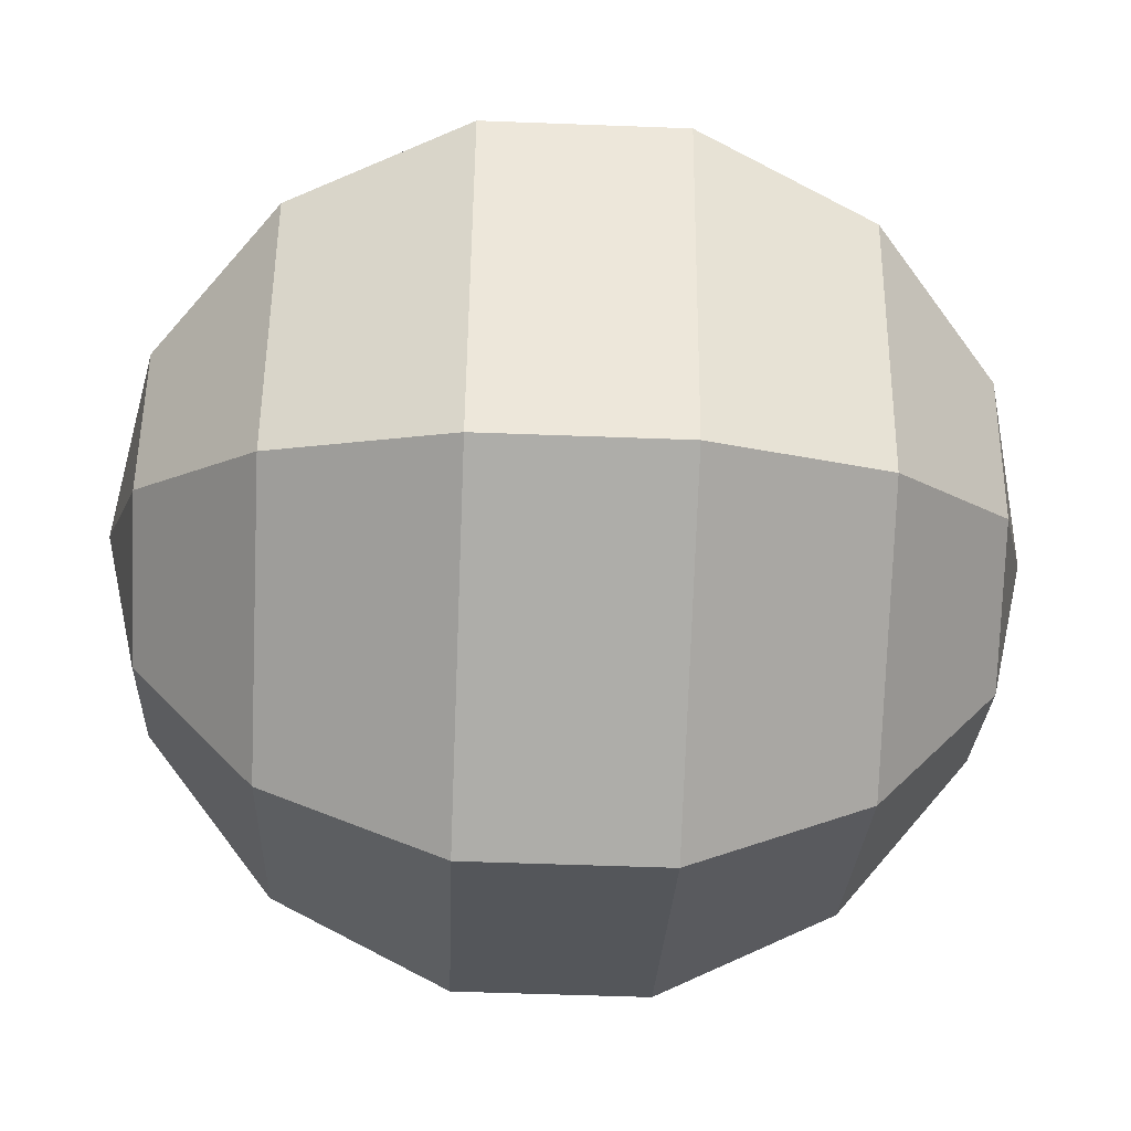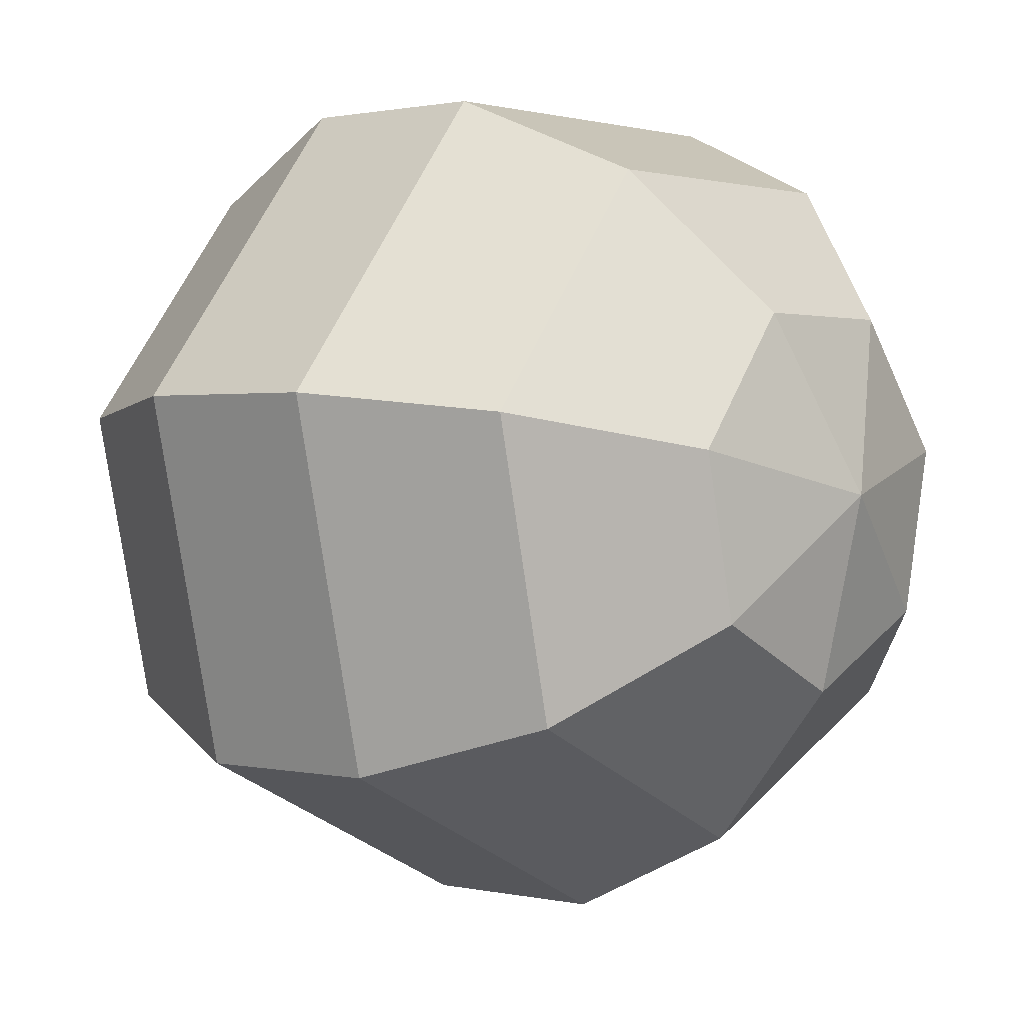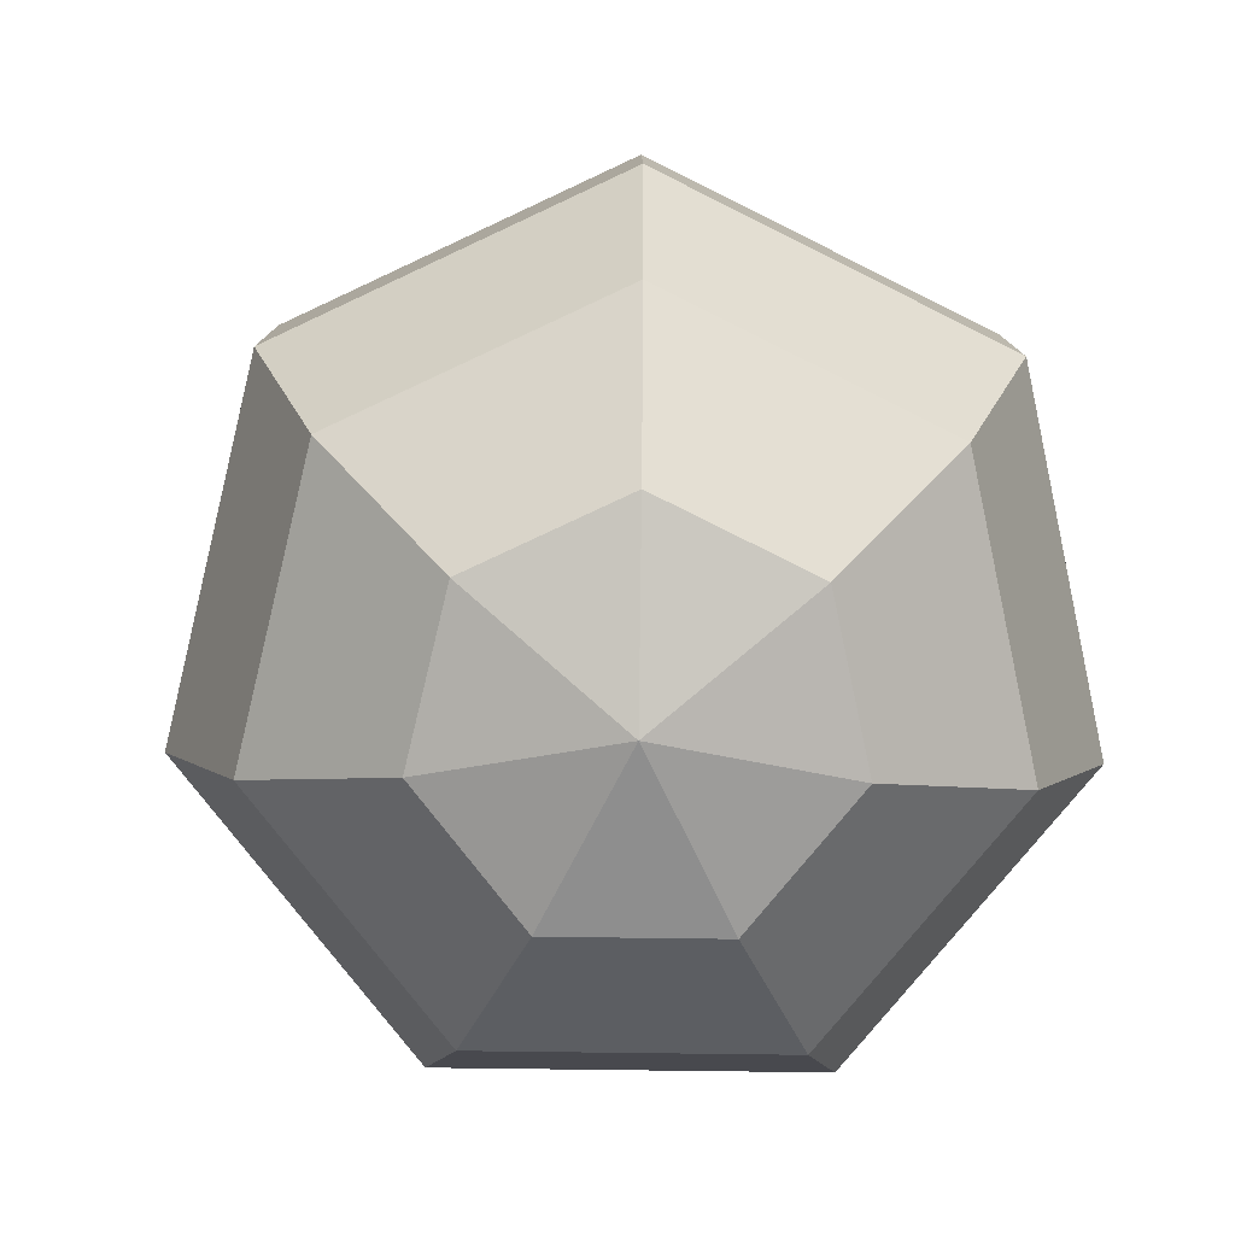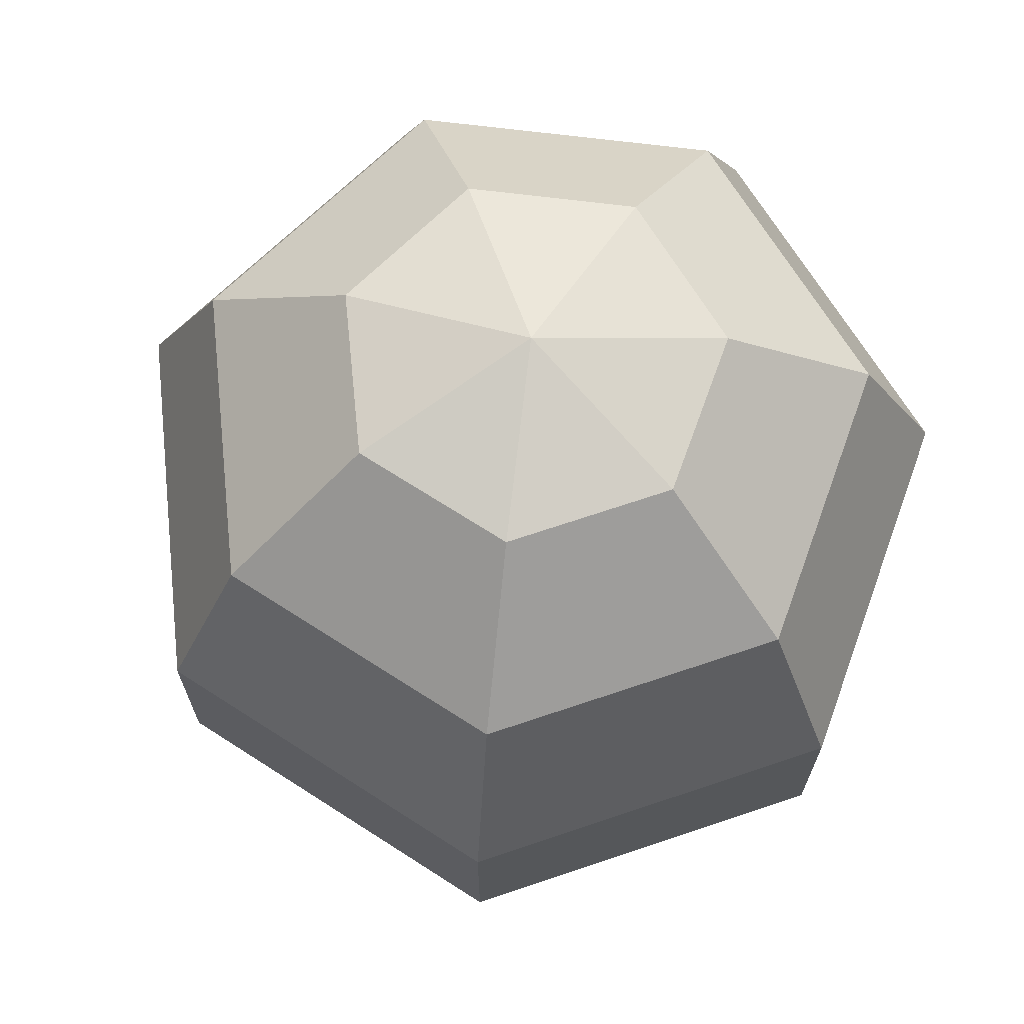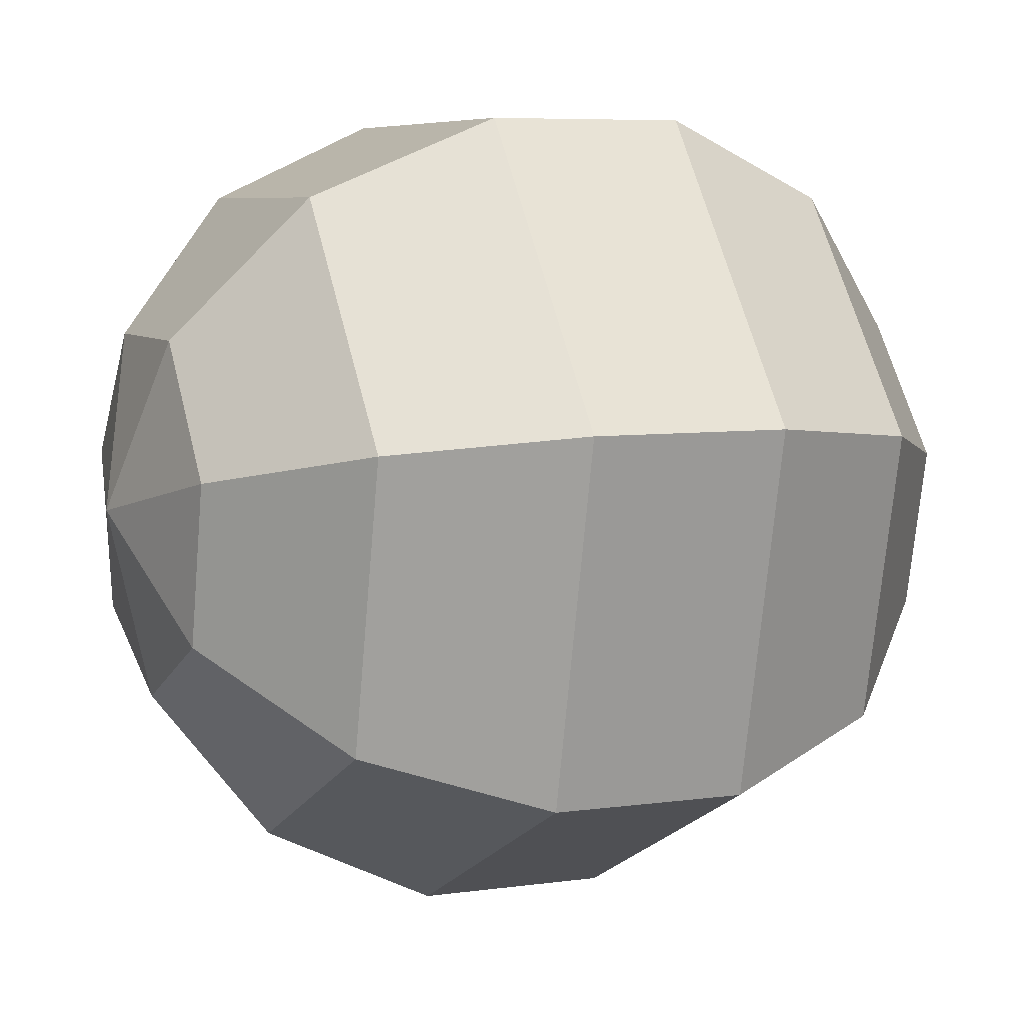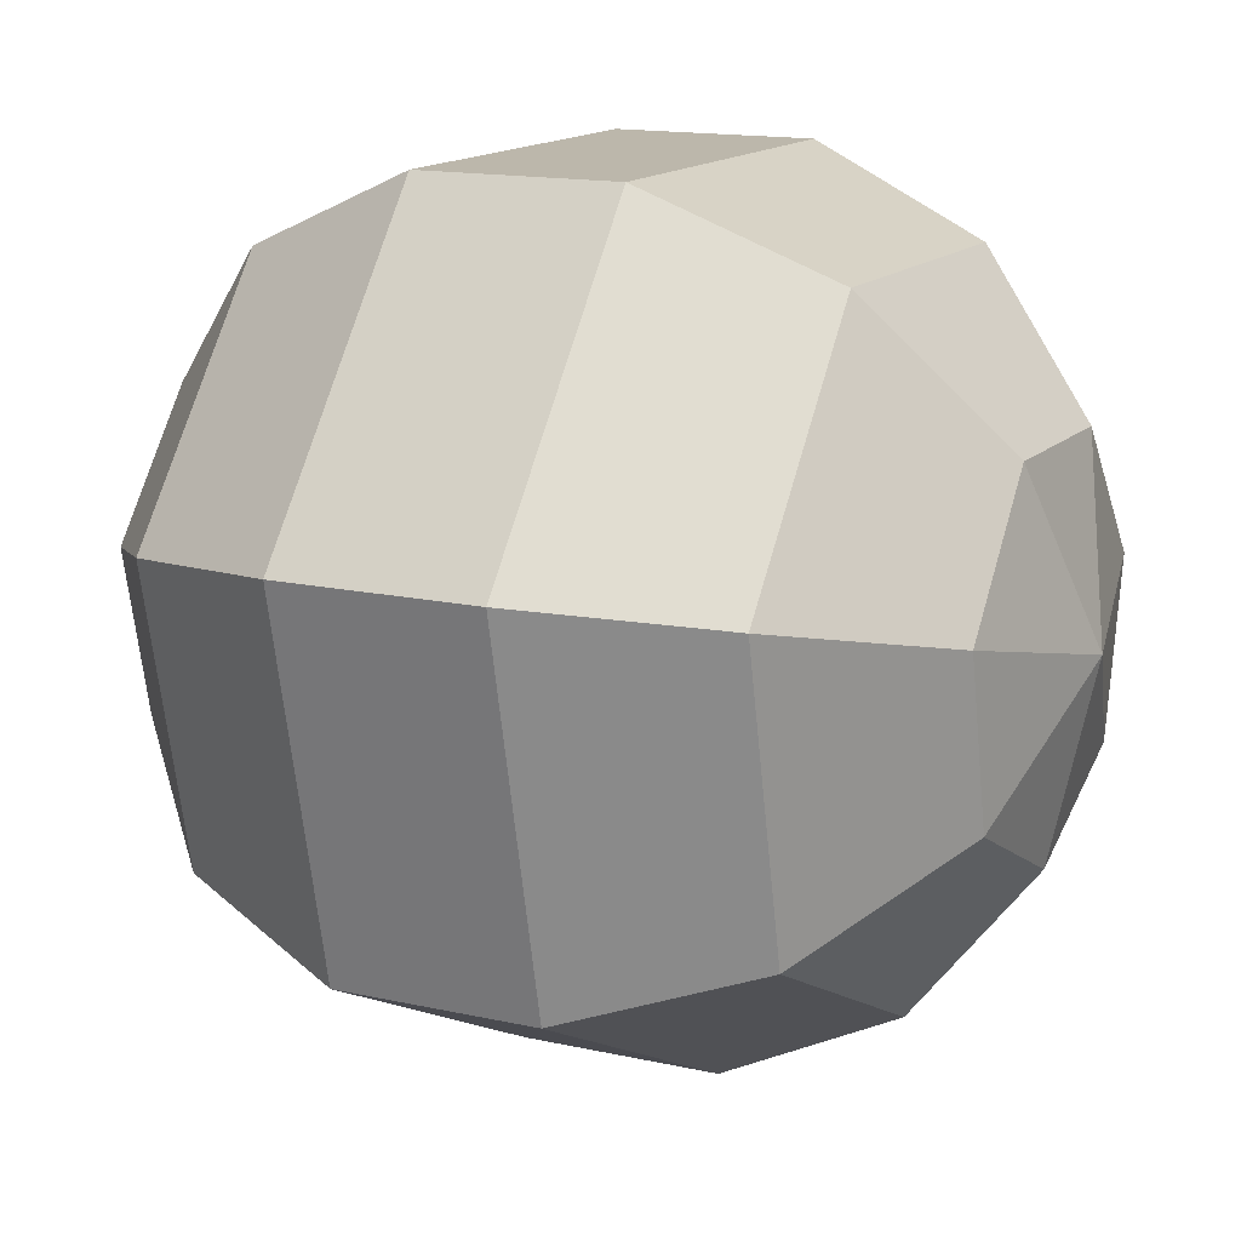
<metadata>
{"format":"obj","ext":"obj","renderer":"f3d","projection":"perspective","resolution":1024,"background":"white","views":[{"elev":-51.2,"azim":-92.4,"up":"+Z"},{"elev":1.0,"azim":-49.3,"up":"+Z"},{"elev":-79.2,"azim":-129.3,"up":"+Y"},{"elev":69.5,"azim":-121.5,"up":"+Y"},{"elev":6.5,"azim":-113.1,"up":"+Z"},{"elev":14.3,"azim":116.6,"up":"+Z"}]}
</metadata>
<code>
o Sphere.001
v 0 0.901 -0.4339
v 0 0.6235 -0.7818
v 0 0.2225 -0.9749
v 0 -0.6235 -0.7818
v 0.3392 0.901 -0.2705
v 0.6113 0.6235 -0.4875
v 0.7622 0.2225 -0.6079
v 0.7622 -0.2225 -0.6079
v 0.6113 -0.6235 -0.4875
v 0.3392 -0.901 -0.2705
v 0.423 0.901 0.09655
v 0.7622 0.6235 0.174
v 0.9505 0.2225 0.2169
v 0.9505 -0.2225 0.2169
v 0.7622 -0.6235 0.174
v 0.423 -0.901 0.09655
v 0.1883 0.901 0.3909
v 0.3392 0.6235 0.7044
v 0.423 0.2225 0.8784
v 0.423 -0.2225 0.8784
v 0.3392 -0.6235 0.7044
v 0.1883 -0.901 0.3909
v 0 -1 -0
v -0.1883 0.901 0.3909
v -0.3392 0.6235 0.7044
v -0.423 0.2225 0.8784
v -0.423 -0.2225 0.8784
v -0.3392 -0.6235 0.7044
v -0.1883 -0.901 0.3909
v -0.423 0.901 0.09655
v -0.7622 0.6235 0.174
v -0.9505 0.2225 0.2169
v -0.9505 -0.2225 0.2169
v -0.7622 -0.6235 0.174
v -0.423 -0.901 0.09655
v -0.3392 0.901 -0.2705
v -0.6113 0.6235 -0.4875
v -0.7622 0.2225 -0.6079
v -0.7622 -0.2225 -0.6079
v -0.6113 -0.6235 -0.4875
v -0.3392 -0.901 -0.2705
v -0 1 0
v 0 -0.2225 -0.9749
v 0 -0.901 -0.4339
f 1 42 5
f 44 9 10
f 43 7 8
f 1 6 2
f 23 44 10
f 43 9 4
f 2 7 3
f 8 15 9
f 7 12 13
f 5 42 11
f 9 16 10
f 7 14 8
f 5 12 6
f 23 10 16
f 11 42 17
f 15 22 16
f 13 20 14
f 11 18 12
f 23 16 22
f 14 21 15
f 12 19 13
f 21 29 22
f 19 27 20
f 17 25 18
f 23 22 29
f 20 28 21
f 18 26 19
f 17 42 24
f 26 33 27
f 25 30 31
f 23 29 35
f 27 34 28
f 25 32 26
f 24 42 30
f 28 35 29
f 23 35 41
f 33 40 34
f 31 38 32
f 30 42 36
f 34 41 35
f 32 39 33
f 30 37 31
f 23 41 44
f 39 4 40
f 37 3 38
f 36 42 1
f 41 4 44
f 38 43 39
f 36 2 37
f 44 4 9
f 43 3 7
f 1 5 6
f 43 8 9
f 2 6 7
f 8 14 15
f 7 6 12
f 9 15 16
f 7 13 14
f 5 11 12
f 15 21 22
f 13 19 20
f 11 17 18
f 14 20 21
f 12 18 19
f 21 28 29
f 19 26 27
f 17 24 25
f 20 27 28
f 18 25 26
f 26 32 33
f 25 24 30
f 27 33 34
f 25 31 32
f 28 34 35
f 33 39 40
f 31 37 38
f 34 40 41
f 32 38 39
f 30 36 37
f 39 43 4
f 37 2 3
f 41 40 4
f 38 3 43
f 36 1 2

</code>
